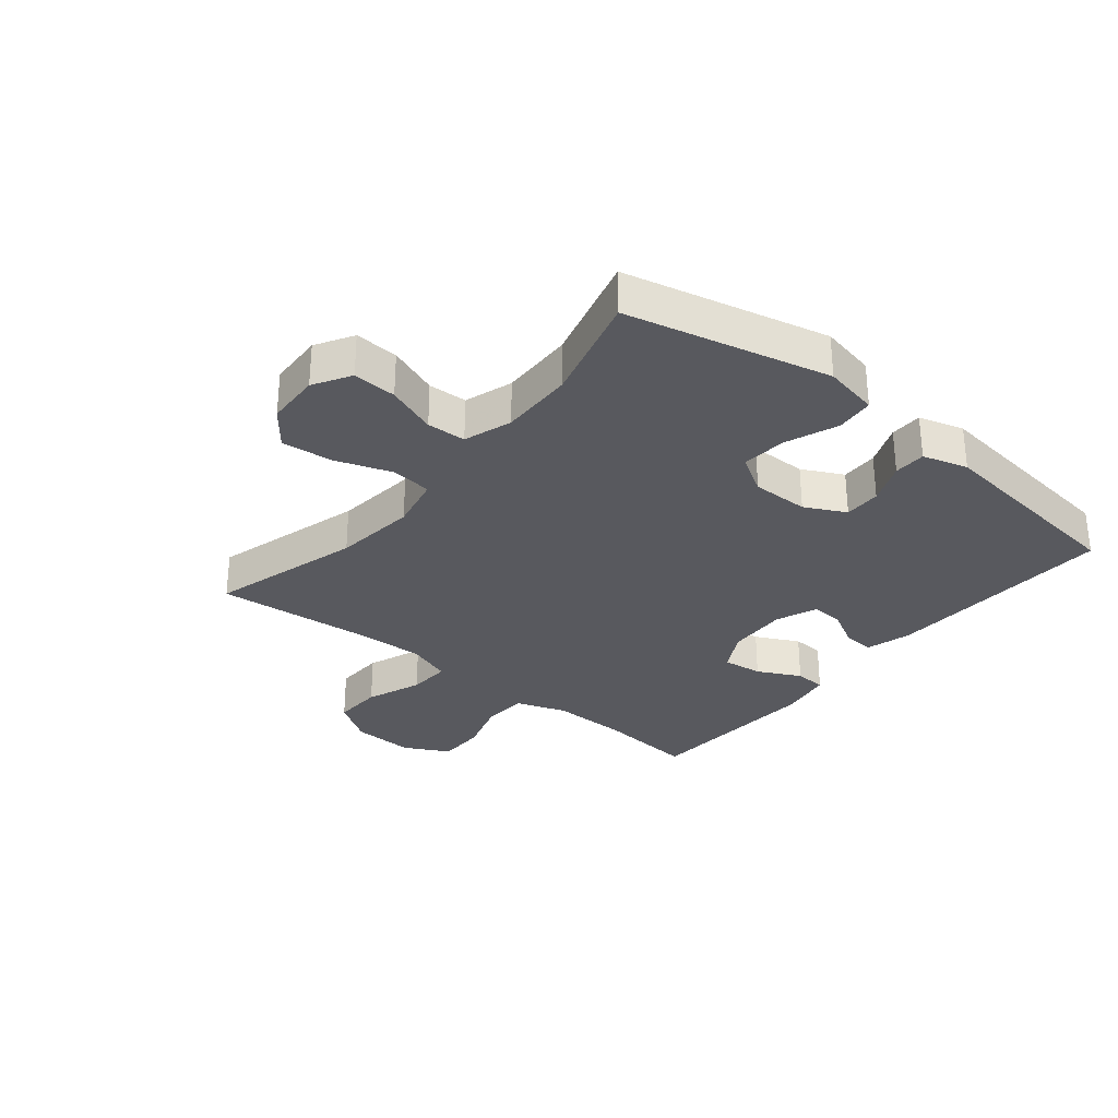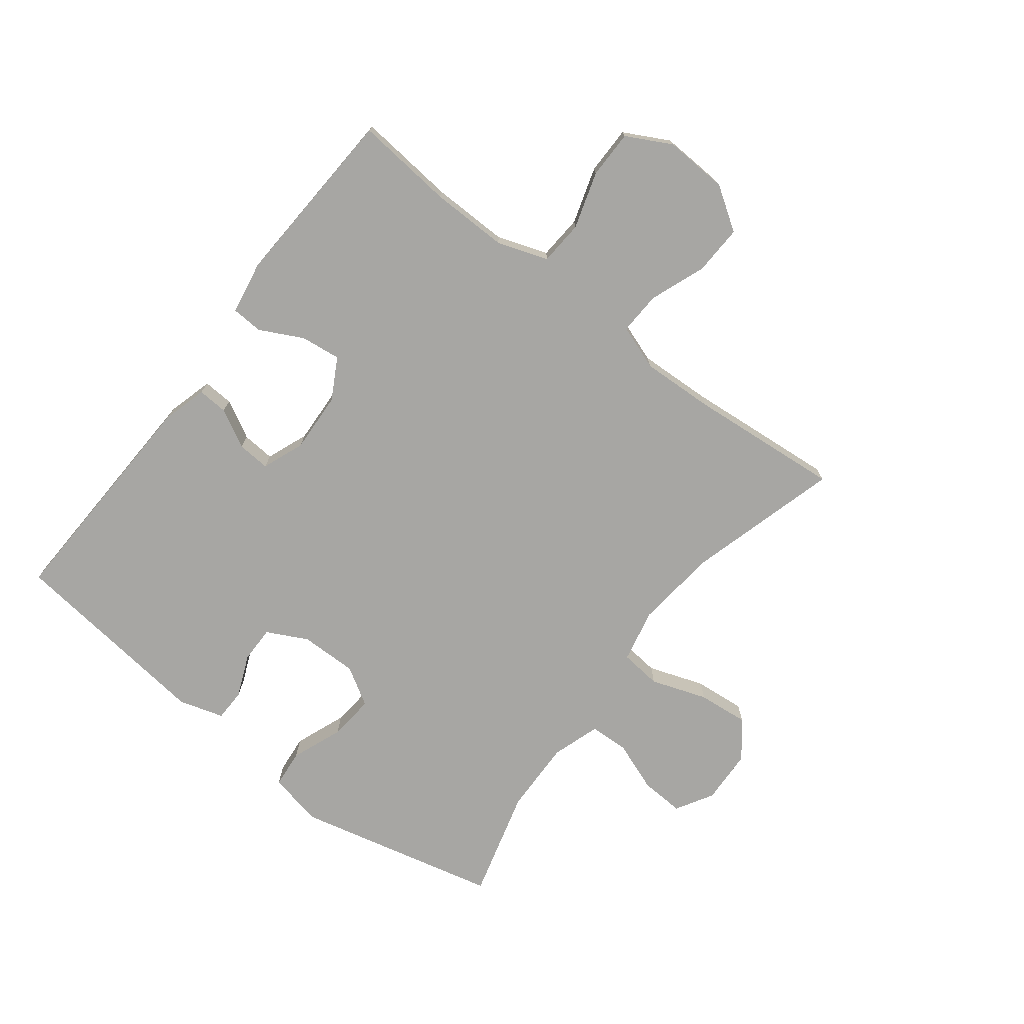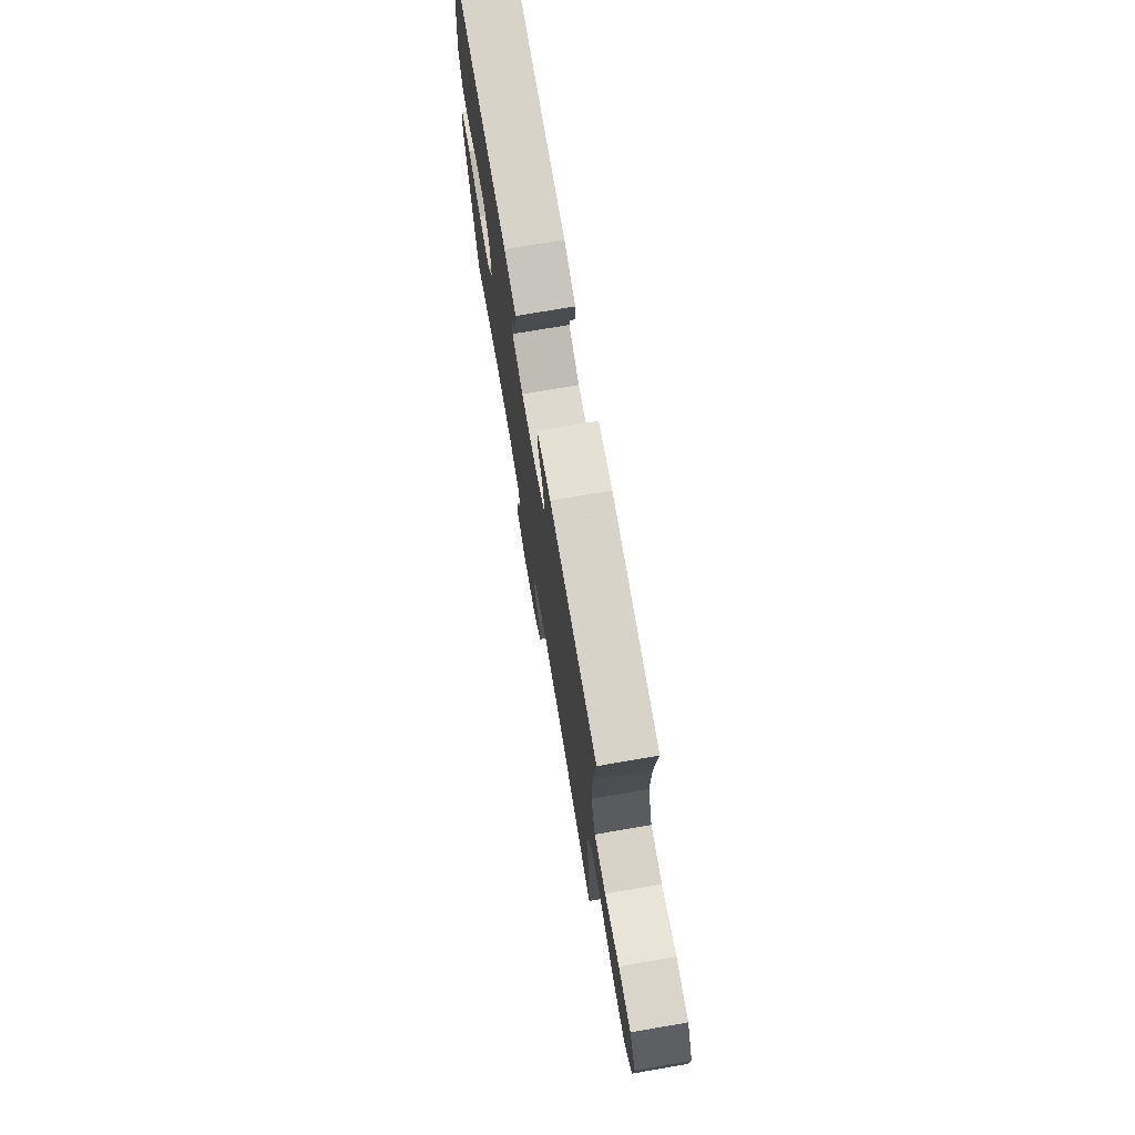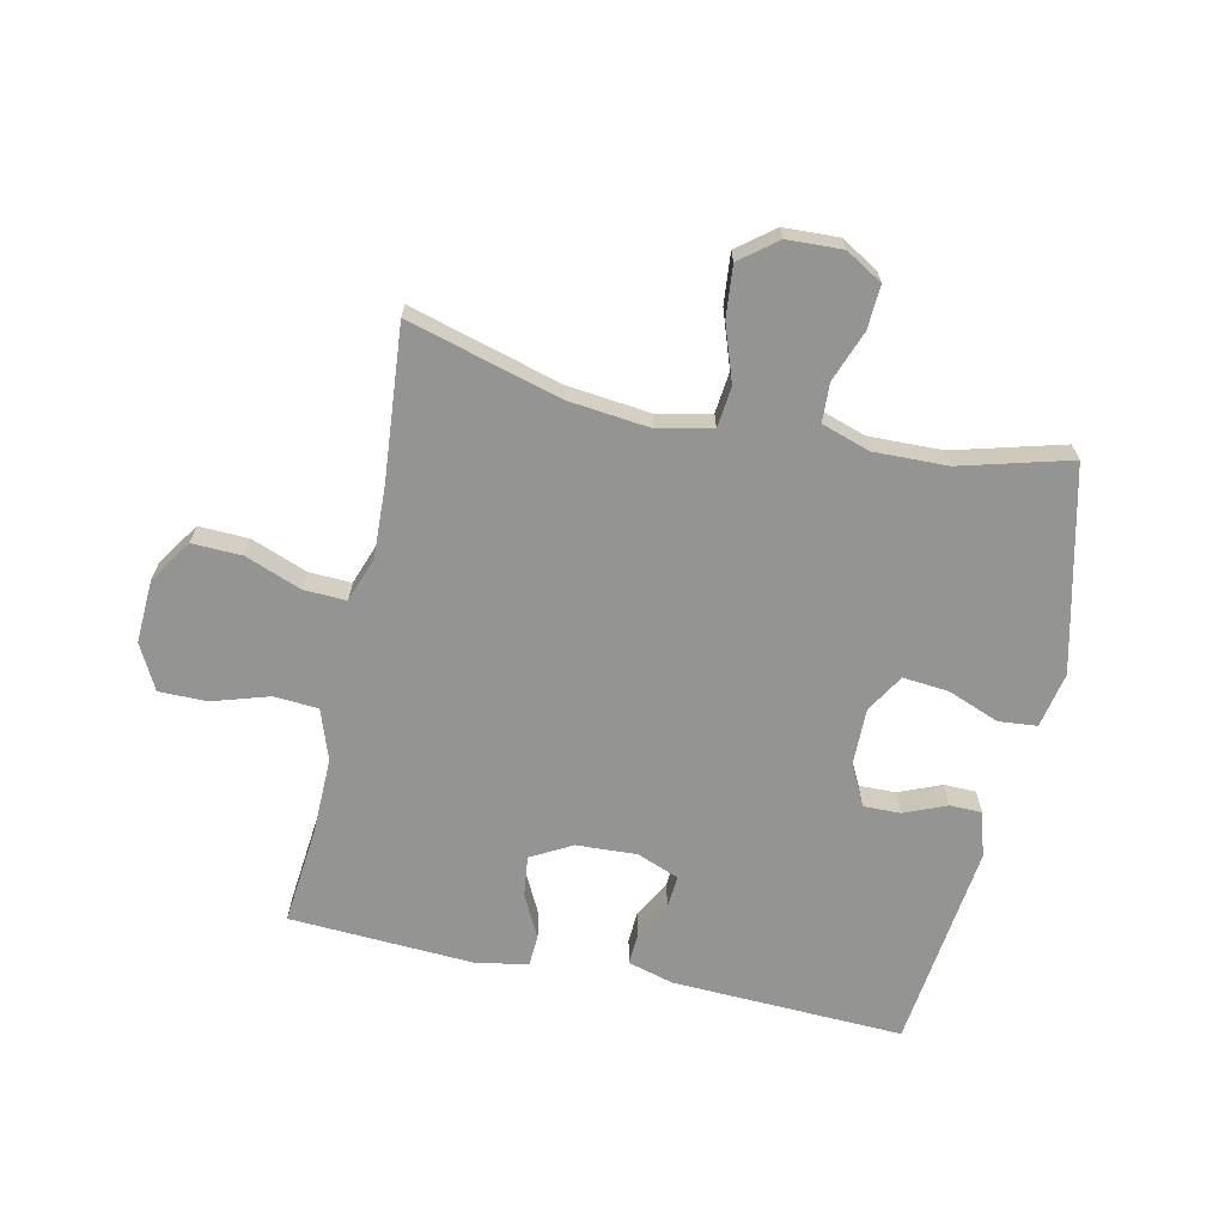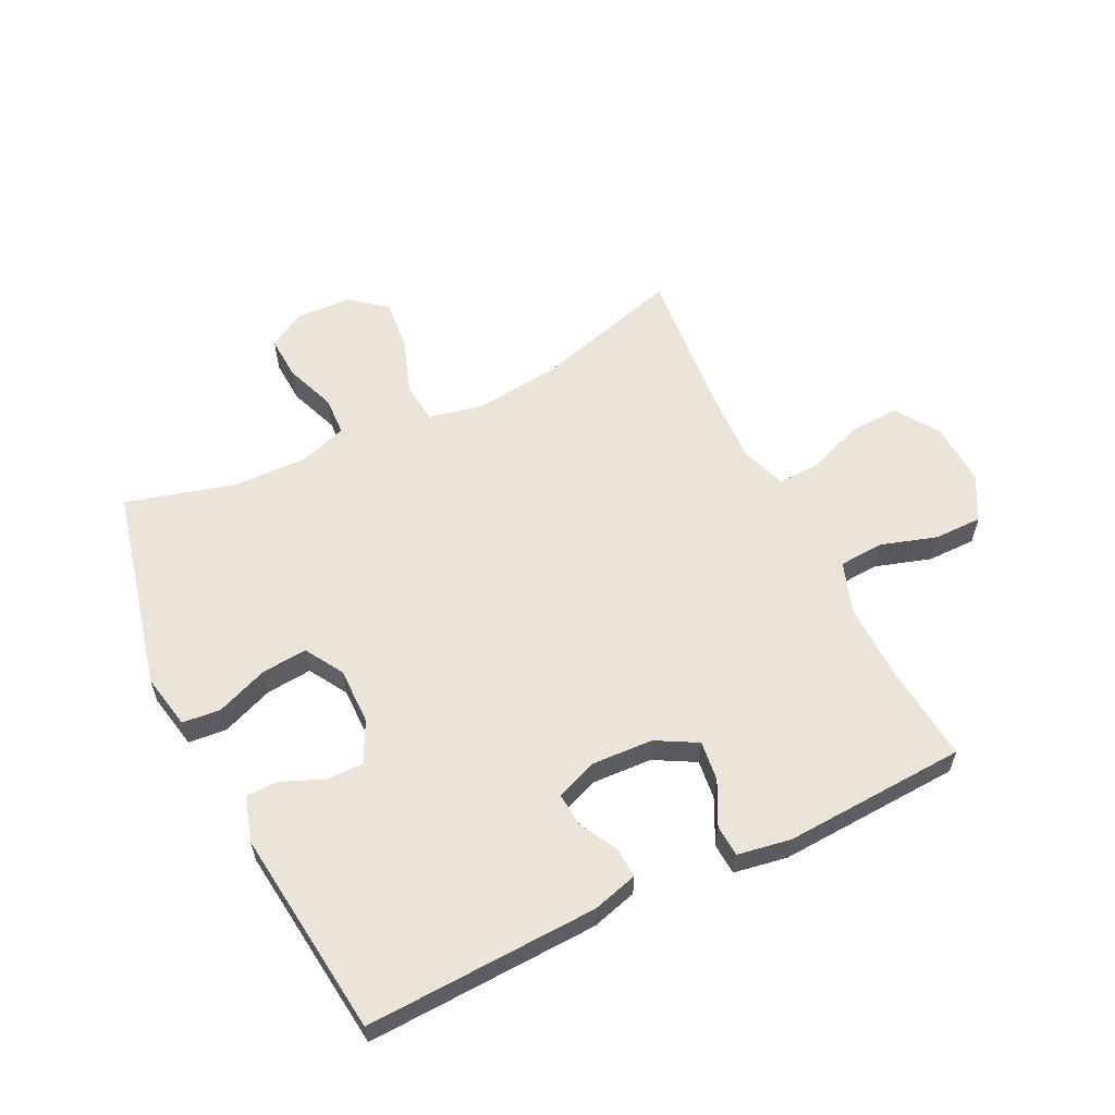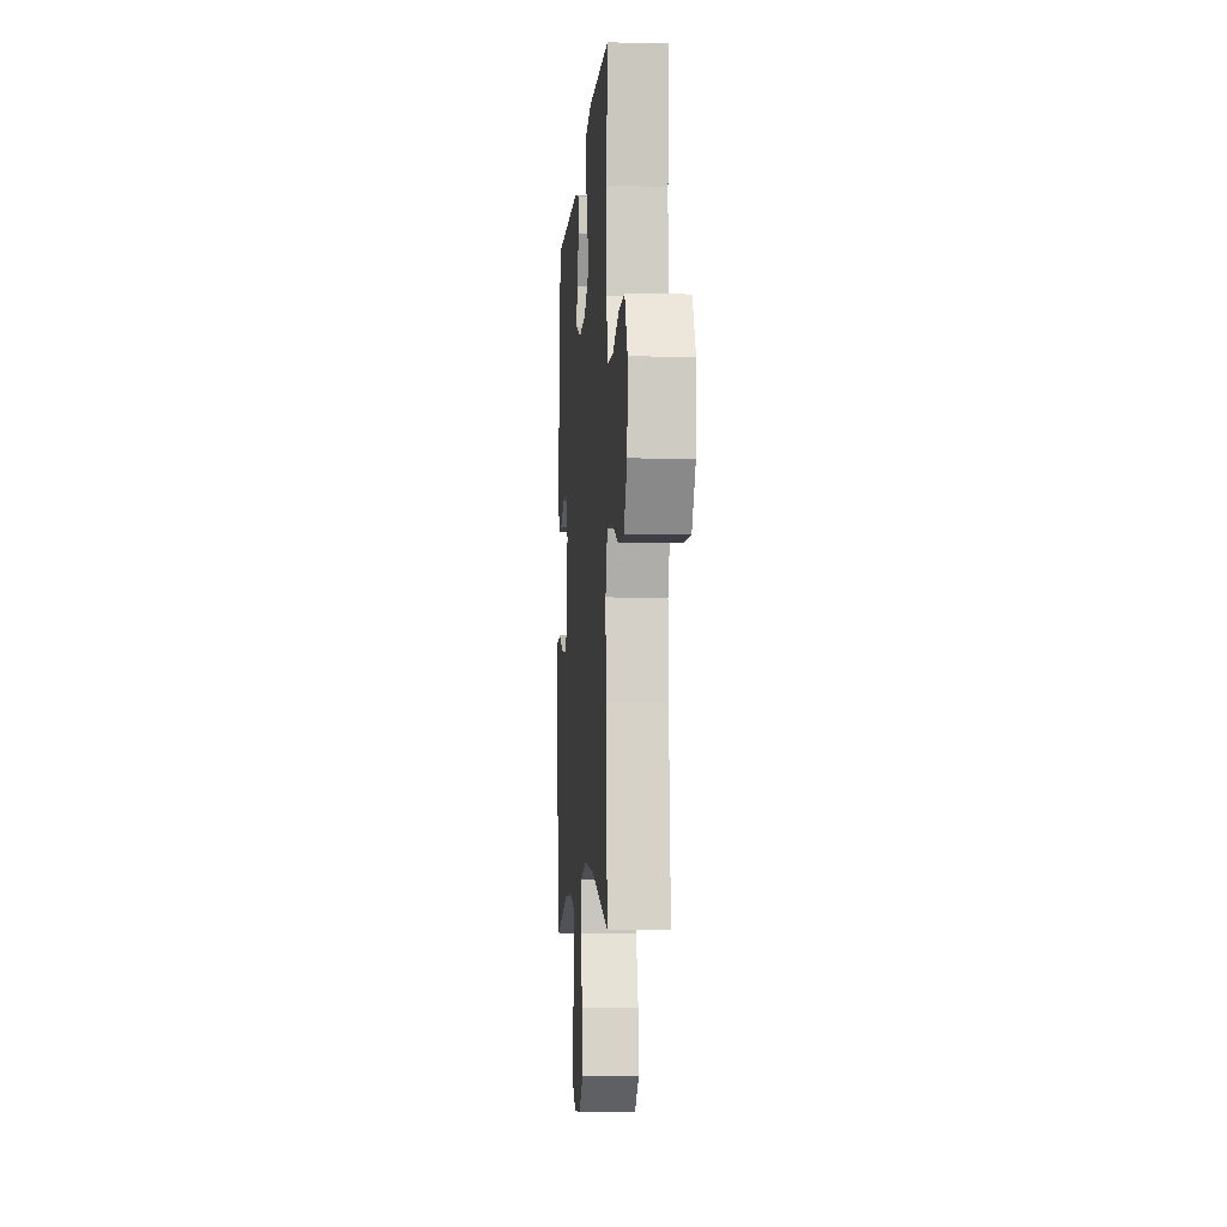
<metadata>
{"format":"obj","ext":"obj","renderer":"f3d","projection":"perspective","resolution":1024,"background":"white","views":[{"elev":-30.4,"azim":-129.3,"up":"+Y"},{"elev":-74.1,"azim":52.4,"up":"+Y"},{"elev":74.5,"azim":80.3,"up":"+Z"},{"elev":-67.0,"azim":167.7,"up":"+Y"},{"elev":59.1,"azim":-26.1,"up":"+Y"},{"elev":-6.5,"azim":85.9,"up":"+Z"}]}
</metadata>
<code>
v 0.5 0.07 0.5
v 0.484 0.07 0.338
v 0.482 0.07 0.211
v 0.511 0.07 0.128
v 0.584 0.07 0.123
v 0.677 0.07 0.152
v 0.756 0.07 0.152
v 0.795 0.07 0.078
v 0.79 0.07 -0.026
v 0.743 0.07 -0.097
v 0.661 0.07 -0.094
v 0.569 0.07 -0.059
v 0.499 0.07 -0.056
v 0.473 0.07 -0.13
v 0.478 0.07 -0.249
v 0.5 0.07 -0.5
v 0.251 0.07 -0.43
v 0.115 0.07 -0.415
v 0.026 0.07 -0.434
v 0.019 0.07 -0.502
v 0.051 0.07 -0.594
v 0.059 0.07 -0.678
v -0.001 0.07 -0.725
v -0.091 0.07 -0.729
v -0.152 0.07 -0.693
v -0.148 0.07 -0.621
v -0.117 0.07 -0.538
v -0.12 0.07 -0.474
v -0.199 0.07 -0.448
v -0.32 0.07 -0.451
v -0.5 0.07 -0.5
v -0.579 0.07 -0.167
v -0.561 0.07 -0.076
v -0.498 0.07 -0.07
v -0.413 0.07 -0.103
v -0.338 0.07 -0.11
v -0.3 0.07 -0.047
v -0.301 0.07 0.047
v -0.335 0.07 0.114
v -0.396 0.07 0.113
v -0.465 0.07 0.084
v -0.518 0.07 0.085
v -0.54 0.07 0.159
v -0.5 0.07 0.5
v -0.118 0.07 0.485
v -0.043 0.07 0.464
v -0.046 0.07 0.414
v -0.08 0.07 0.351
v -0.084 0.07 0.297
v -0.015 0.07 0.27
v 0.085 0.07 0.275
v 0.152 0.07 0.312
v 0.144 0.07 0.378
v 0.108 0.07 0.449
v 0.111 0.07 0.501
v 0.199 0.07 0.516
v 0.5 0 0.5
v 0.484 0 0.338
v 0.482 0 0.211
v 0.511 0 0.128
v 0.584 0 0.123
v 0.677 0 0.152
v 0.756 0 0.152
v 0.795 0 0.078
v 0.79 0 -0.026
v 0.743 0 -0.097
v 0.661 0 -0.094
v 0.569 0 -0.059
v 0.499 0 -0.056
v 0.473 0 -0.13
v 0.478 0 -0.249
v 0.5 0 -0.5
v 0.251 0 -0.43
v 0.115 0 -0.415
v 0.026 0 -0.434
v 0.019 0 -0.502
v 0.051 0 -0.594
v 0.059 0 -0.678
v -0.001 0 -0.725
v -0.091 0 -0.729
v -0.152 0 -0.693
v -0.148 0 -0.621
v -0.117 0 -0.538
v -0.12 0 -0.474
v -0.199 0 -0.448
v -0.32 0 -0.451
v -0.5 0 -0.5
v -0.579 0 -0.167
v -0.561 0 -0.076
v -0.498 0 -0.07
v -0.413 0 -0.103
v -0.338 0 -0.11
v -0.3 0 -0.047
v -0.301 0 0.047
v -0.335 0 0.114
v -0.396 0 0.113
v -0.465 0 0.084
v -0.518 0 0.085
v -0.54 0 0.159
v -0.5 0 0.5
v -0.118 0 0.485
v -0.043 0 0.464
v -0.046 0 0.414
v -0.08 0 0.351
v -0.084 0 0.297
v -0.015 0 0.27
v 0.085 0 0.275
v 0.152 0 0.312
v 0.144 0 0.378
v 0.108 0 0.449
v 0.111 0 0.501
v 0.199 0 0.516
f 53 54 55 56
f 52 53 56 1
f 51 52 1 2
f 45 46 47 48
f 45 48 49
f 44 45 49
f 43 44 49
f 40 41 42 43
f 39 40 43 49
f 38 39 49 50
f 32 33 34 35
f 30 31 32 35
f 29 30 35 36
f 28 29 36 37
f 24 25 26 27
f 24 27 28
f 23 24 28
f 20 21 22 23
f 20 23 28 37
f 15 16 17
f 14 15 17 18
f 13 14 18 19
f 9 10 11 12
f 9 12 13
f 8 9 13
f 5 6 7 8
f 4 5 8 13
f 3 4 13 19
f 51 2 3 19
f 37 38 50 51
f 19 20 37 51
f 112 111 110 109
f 57 112 109 108
f 58 57 108 107
f 104 103 102 101
f 105 104 101
f 105 101 100
f 105 100 99
f 99 98 97 96
f 105 99 96 95
f 106 105 95 94
f 91 90 89 88
f 91 88 87 86
f 92 91 86 85
f 93 92 85 84
f 83 82 81 80
f 84 83 80
f 84 80 79
f 79 78 77 76
f 93 84 79 76
f 73 72 71
f 74 73 71 70
f 75 74 70 69
f 68 67 66 65
f 69 68 65
f 69 65 64
f 64 63 62 61
f 69 64 61 60
f 75 69 60 59
f 75 59 58 107
f 107 106 94 93
f 107 93 76 75
f 1 57 58 2
f 2 58 59 3
f 3 59 60 4
f 4 60 61 5
f 5 61 62 6
f 6 62 63 7
f 7 63 64 8
f 8 64 65 9
f 9 65 66 10
f 10 66 67 11
f 11 67 68 12
f 12 68 69 13
f 13 69 70 14
f 14 70 71 15
f 15 71 72 16
f 16 72 73 17
f 17 73 74 18
f 18 74 75 19
f 19 75 76 20
f 20 76 77 21
f 21 77 78 22
f 22 78 79 23
f 23 79 80 24
f 24 80 81 25
f 25 81 82 26
f 26 82 83 27
f 27 83 84 28
f 28 84 85 29
f 29 85 86 30
f 30 86 87 31
f 31 87 88 32
f 32 88 89 33
f 33 89 90 34
f 34 90 91 35
f 35 91 92 36
f 36 92 93 37
f 37 93 94 38
f 38 94 95 39
f 39 95 96 40
f 40 96 97 41
f 41 97 98 42
f 42 98 99 43
f 43 99 100 44
f 44 100 101 45
f 45 101 102 46
f 46 102 103 47
f 47 103 104 48
f 48 104 105 49
f 49 105 106 50
f 50 106 107 51
f 51 107 108 52
f 52 108 109 53
f 53 109 110 54
f 54 110 111 55
f 55 111 112 56
f 56 112 57 1

</code>
